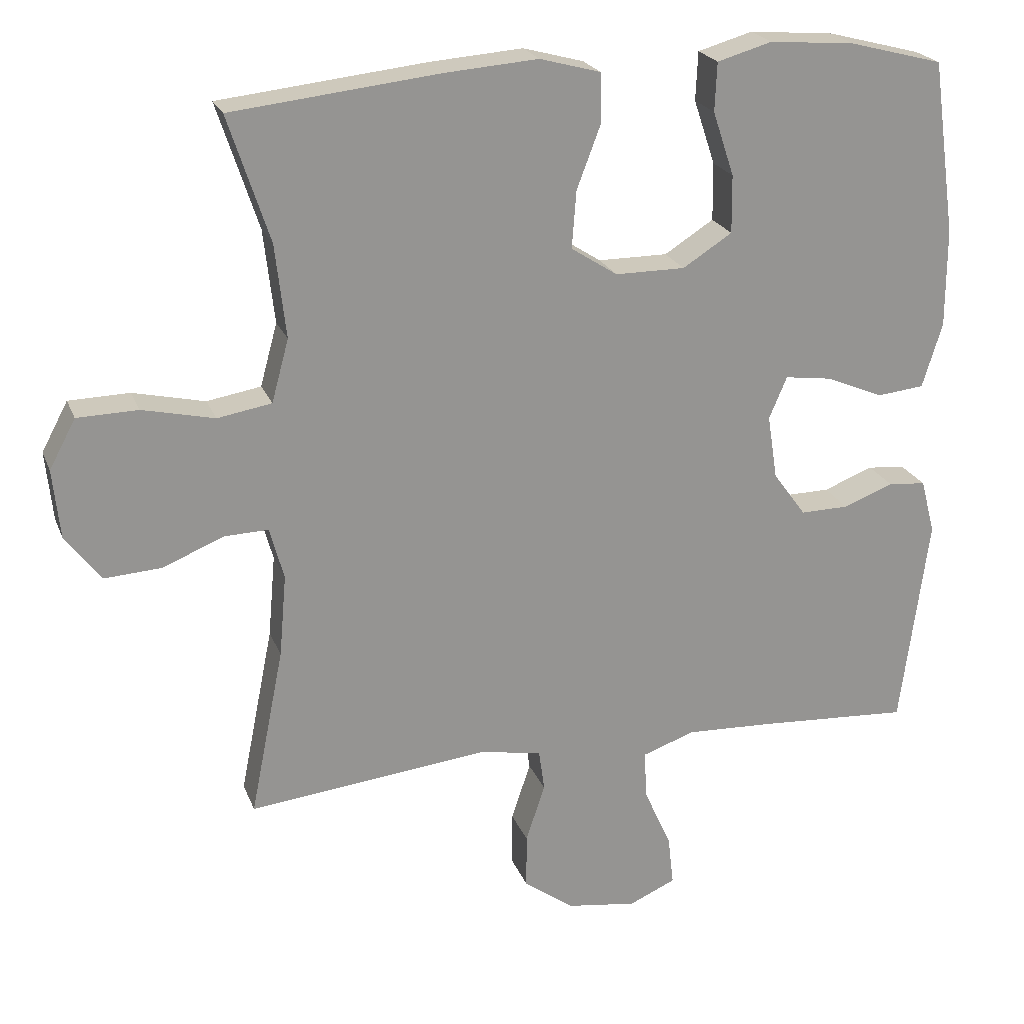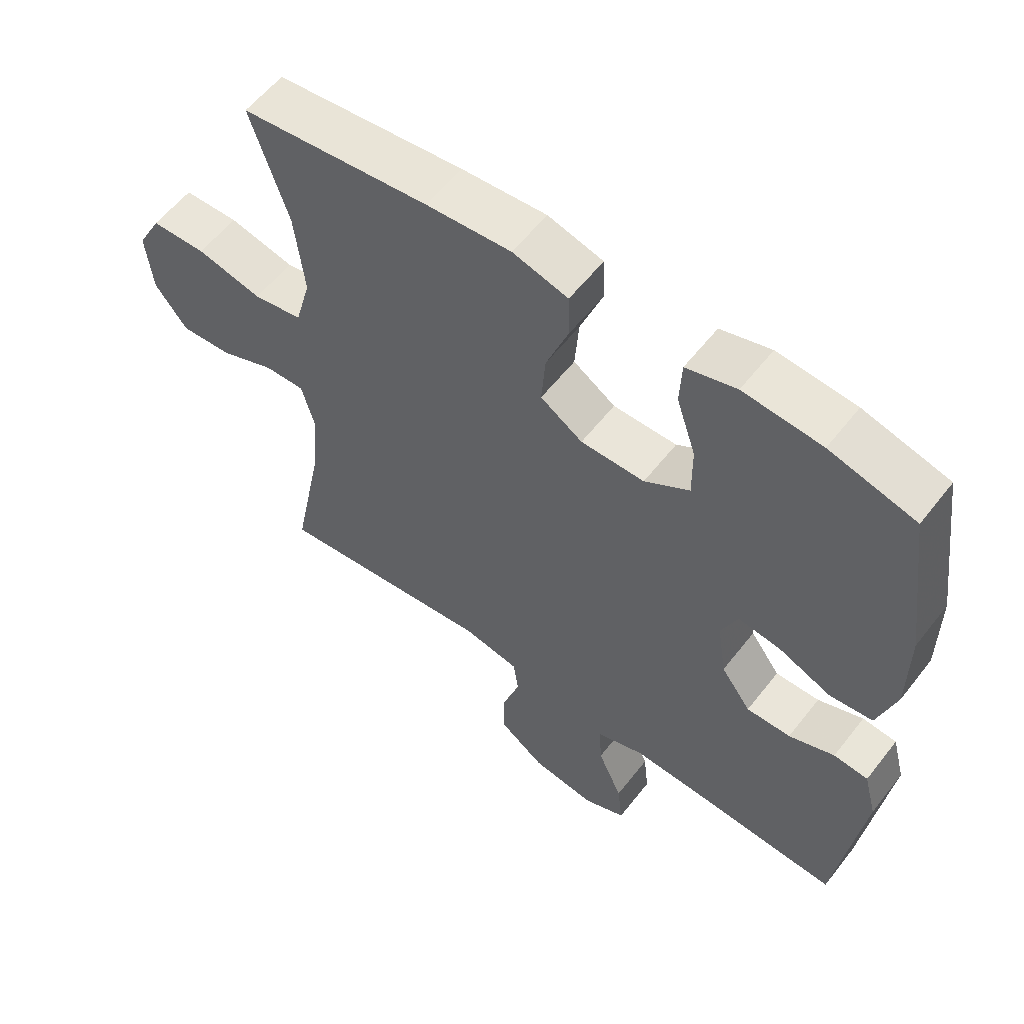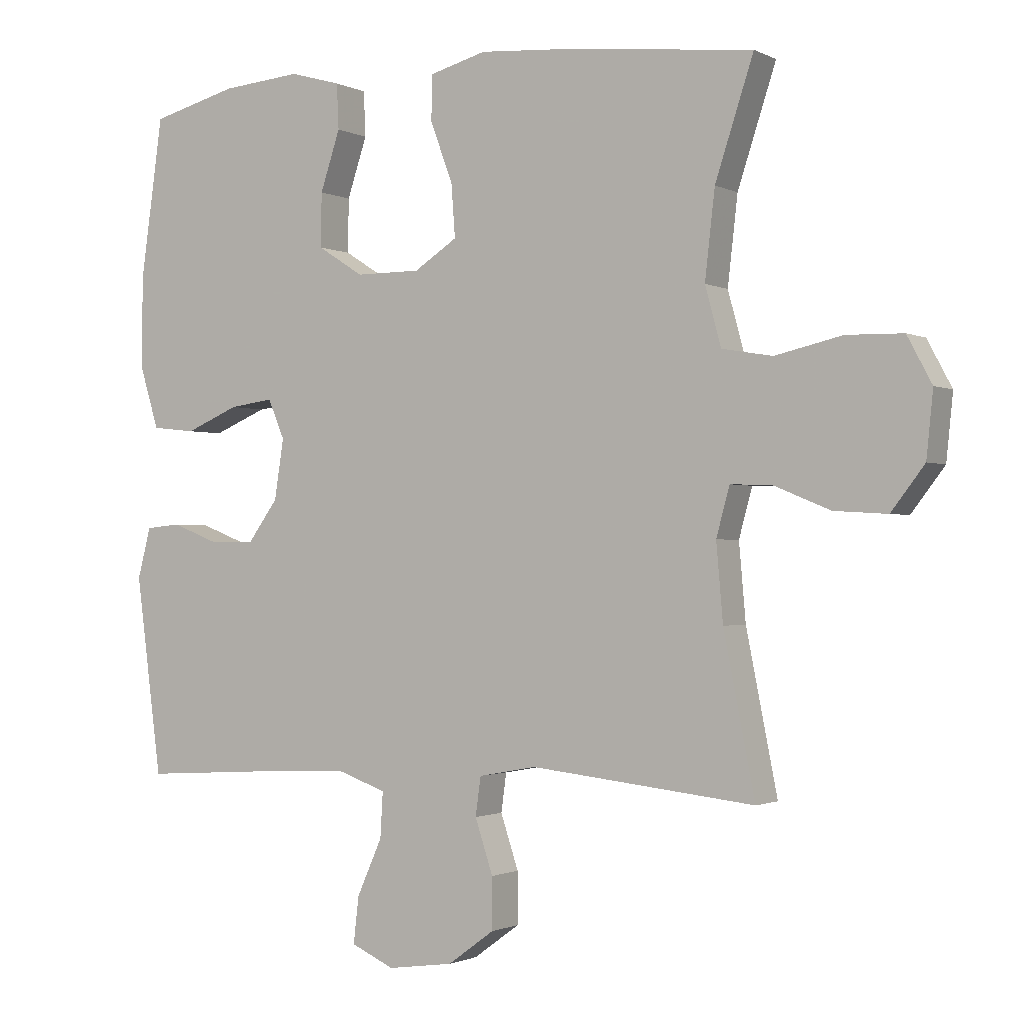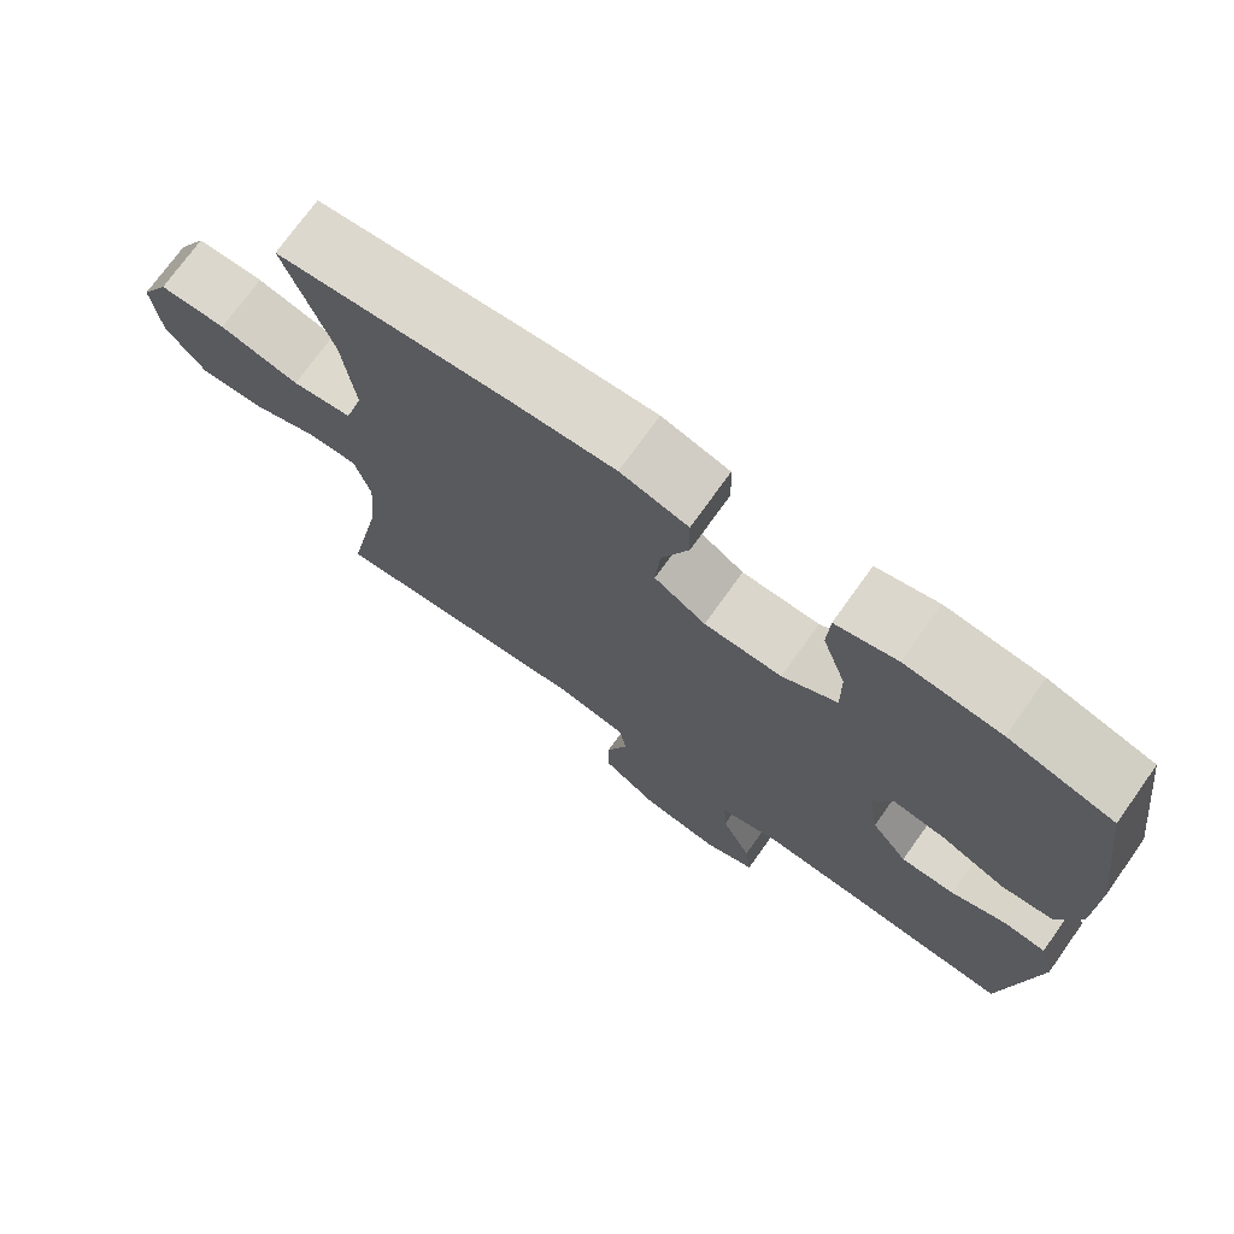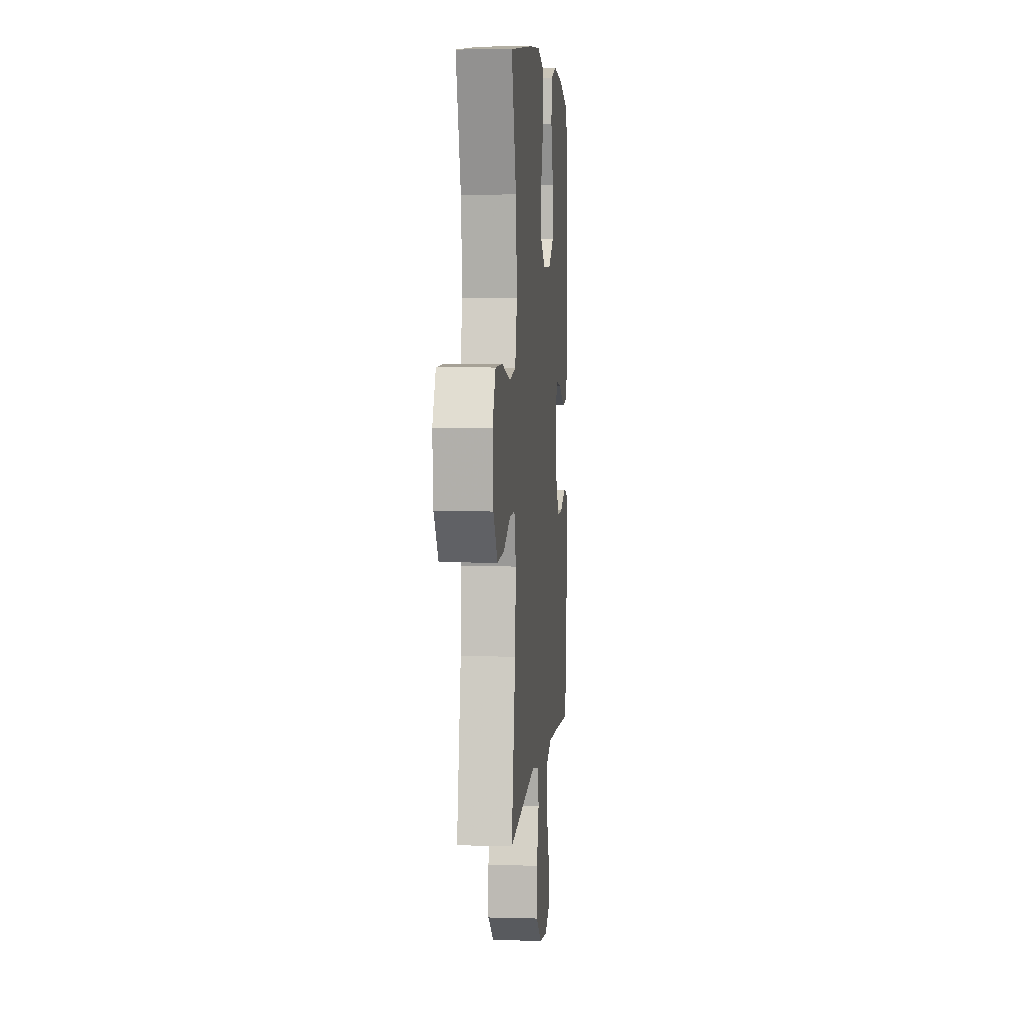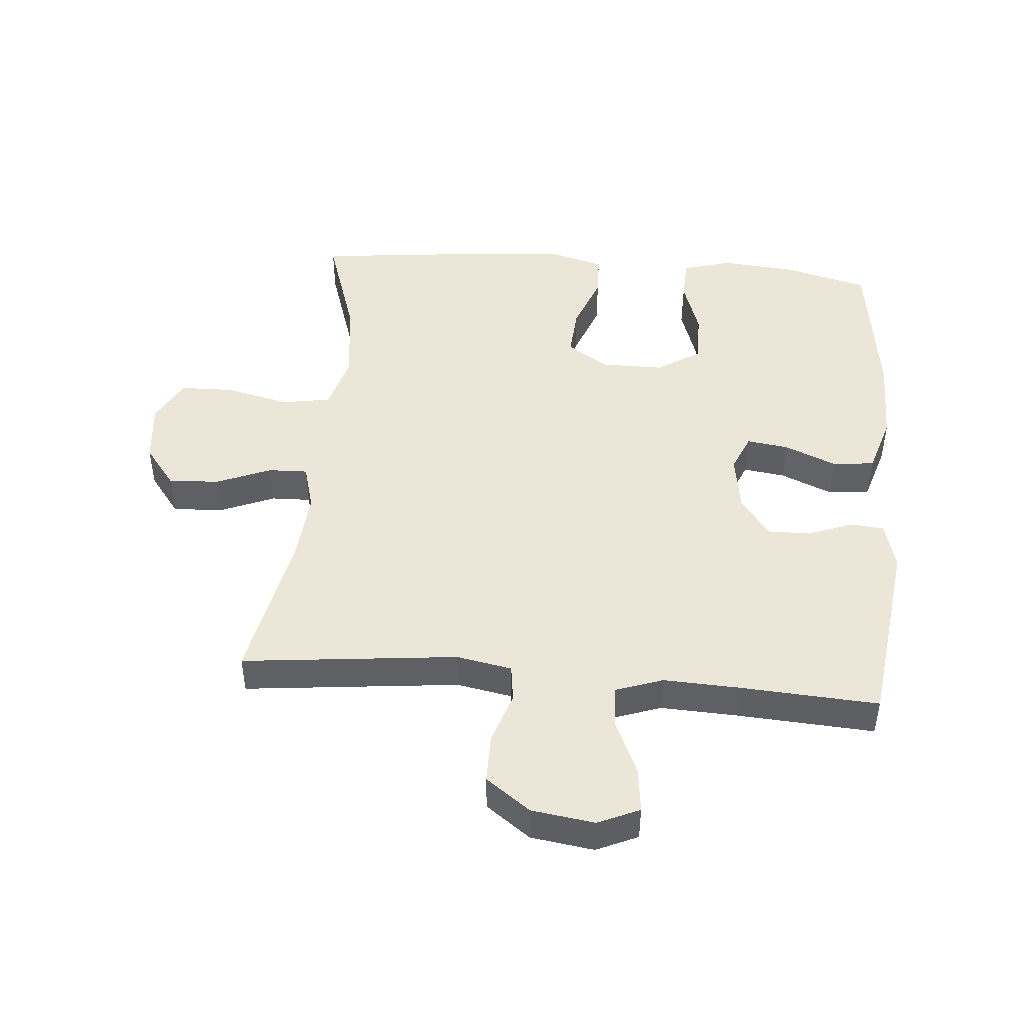
<metadata>
{"format":"obj","ext":"obj","renderer":"f3d","projection":"perspective","resolution":1024,"background":"white","views":[{"elev":22.3,"azim":162.4,"up":"+Z"},{"elev":57.9,"azim":-142.4,"up":"+Z"},{"elev":-1.3,"azim":30.8,"up":"+Z"},{"elev":73.7,"azim":-144.4,"up":"+Z"},{"elev":4.9,"azim":95.1,"up":"+Z"},{"elev":46.5,"azim":-175.1,"up":"+Y"}]}
</metadata>
<code>
v 0.5 0.07 0.5
v 0.442 0.07 0.324
v 0.427 0.07 0.193
v 0.451 0.07 0.105
v 0.527 0.07 0.092
v 0.628 0.07 0.115
v 0.713 0.07 0.113
v 0.75 0.07 0.044
v 0.74 0.07 -0.053
v 0.69 0.07 -0.118
v 0.61 0.07 -0.113
v 0.525 0.07 -0.078
v 0.463 0.07 -0.076
v 0.443 0.07 -0.149
v 0.453 0.07 -0.264
v 0.5 0.07 -0.5
v 0.162 0.07 -0.463
v 0.075 0.07 -0.479
v 0.067 0.07 -0.537
v 0.094 0.07 -0.618
v 0.094 0.07 -0.695
v 0.024 0.07 -0.746
v -0.075 0.07 -0.76
v -0.14 0.07 -0.731
v -0.132 0.07 -0.661
v -0.094 0.07 -0.576
v -0.09 0.07 -0.508
v -0.164 0.07 -0.482
v -0.284 0.07 -0.487
v -0.5 0.07 -0.5
v -0.539 0.07 -0.202
v -0.519 0.07 -0.126
v -0.466 0.07 -0.121
v -0.396 0.07 -0.148
v -0.328 0.07 -0.149
v -0.282 0.07 -0.086
v -0.268 0.07 0.004
v -0.293 0.07 0.063
v -0.359 0.07 0.054
v -0.44 0.07 0.02
v -0.506 0.07 0.027
v -0.534 0.07 0.118
v -0.534 0.07 0.256
v -0.5 0.07 0.5
v -0.369 0.07 0.534
v -0.249 0.07 0.544
v -0.172 0.07 0.522
v -0.169 0.07 0.454
v -0.199 0.07 0.364
v -0.2 0.07 0.283
v -0.131 0.07 0.239
v -0.033 0.07 0.239
v 0.032 0.07 0.281
v 0.026 0.07 0.361
v -0.008 0.07 0.451
v -0.006 0.07 0.519
v 0.079 0.07 0.542
v 0.21 0.07 0.532
v 0.5 0 0.5
v 0.442 0 0.324
v 0.427 0 0.193
v 0.451 0 0.105
v 0.527 0 0.092
v 0.628 0 0.115
v 0.713 0 0.113
v 0.75 0 0.044
v 0.74 0 -0.053
v 0.69 0 -0.118
v 0.61 0 -0.113
v 0.525 0 -0.078
v 0.463 0 -0.076
v 0.443 0 -0.149
v 0.453 0 -0.264
v 0.5 0 -0.5
v 0.162 0 -0.463
v 0.075 0 -0.479
v 0.067 0 -0.537
v 0.094 0 -0.618
v 0.094 0 -0.695
v 0.024 0 -0.746
v -0.075 0 -0.76
v -0.14 0 -0.731
v -0.132 0 -0.661
v -0.094 0 -0.576
v -0.09 0 -0.508
v -0.164 0 -0.482
v -0.284 0 -0.487
v -0.5 0 -0.5
v -0.539 0 -0.202
v -0.519 0 -0.126
v -0.466 0 -0.121
v -0.396 0 -0.148
v -0.328 0 -0.149
v -0.282 0 -0.086
v -0.268 0 0.004
v -0.293 0 0.063
v -0.359 0 0.054
v -0.44 0 0.02
v -0.506 0 0.027
v -0.534 0 0.118
v -0.534 0 0.256
v -0.5 0 0.5
v -0.369 0 0.534
v -0.249 0 0.544
v -0.172 0 0.522
v -0.169 0 0.454
v -0.199 0 0.364
v -0.2 0 0.283
v -0.131 0 0.239
v -0.033 0 0.239
v 0.032 0 0.281
v 0.026 0 0.361
v -0.008 0 0.451
v -0.006 0 0.519
v 0.079 0 0.542
v 0.21 0 0.532
f 58 1 2
f 57 58 2
f 56 57 2
f 55 56 2
f 54 55 2
f 53 54 2 3
f 52 53 3 4
f 51 52 4
f 47 48 49
f 46 47 49
f 45 46 49
f 44 45 49
f 43 44 49
f 42 43 49
f 41 42 49
f 40 41 49
f 39 40 49
f 38 39 49 50
f 37 38 50 51
f 32 33 34
f 31 32 34
f 30 31 34
f 29 30 34
f 28 29 34 35
f 27 28 35 36
f 24 25 26
f 23 24 26
f 22 23 26
f 21 22 26
f 20 21 26
f 19 20 26
f 18 19 26 27
f 37 51 4
f 36 37 4
f 27 36 4
f 18 27 4
f 17 18 4
f 10 11 12
f 9 10 12
f 8 9 12
f 7 8 12
f 6 7 12
f 5 6 12
f 5 12 13
f 4 5 13
f 17 4 13 14
f 15 16 17
f 14 15 17
f 60 59 116
f 60 116 115
f 60 115 114
f 60 114 113
f 60 113 112
f 61 60 112 111
f 62 61 111 110
f 62 110 109
f 107 106 105
f 107 105 104
f 107 104 103
f 107 103 102
f 107 102 101
f 107 101 100
f 107 100 99
f 107 99 98
f 107 98 97
f 108 107 97 96
f 109 108 96 95
f 92 91 90
f 92 90 89
f 92 89 88
f 92 88 87
f 93 92 87 86
f 94 93 86 85
f 84 83 82
f 84 82 81
f 84 81 80
f 84 80 79
f 84 79 78
f 84 78 77
f 85 84 77 76
f 62 109 95
f 62 95 94
f 62 94 85
f 62 85 76
f 62 76 75
f 70 69 68
f 70 68 67
f 70 67 66
f 70 66 65
f 70 65 64
f 70 64 63
f 71 70 63
f 71 63 62
f 72 71 62 75
f 75 74 73
f 75 73 72
f 1 59 60 2
f 2 60 61 3
f 3 61 62 4
f 4 62 63 5
f 5 63 64 6
f 6 64 65 7
f 7 65 66 8
f 8 66 67 9
f 9 67 68 10
f 10 68 69 11
f 11 69 70 12
f 12 70 71 13
f 13 71 72 14
f 14 72 73 15
f 15 73 74 16
f 16 74 75 17
f 17 75 76 18
f 18 76 77 19
f 19 77 78 20
f 20 78 79 21
f 21 79 80 22
f 22 80 81 23
f 23 81 82 24
f 24 82 83 25
f 25 83 84 26
f 26 84 85 27
f 27 85 86 28
f 28 86 87 29
f 29 87 88 30
f 30 88 89 31
f 31 89 90 32
f 32 90 91 33
f 33 91 92 34
f 34 92 93 35
f 35 93 94 36
f 36 94 95 37
f 37 95 96 38
f 38 96 97 39
f 39 97 98 40
f 40 98 99 41
f 41 99 100 42
f 42 100 101 43
f 43 101 102 44
f 44 102 103 45
f 45 103 104 46
f 46 104 105 47
f 47 105 106 48
f 48 106 107 49
f 49 107 108 50
f 50 108 109 51
f 51 109 110 52
f 52 110 111 53
f 53 111 112 54
f 54 112 113 55
f 55 113 114 56
f 56 114 115 57
f 57 115 116 58
f 58 116 59 1

</code>
